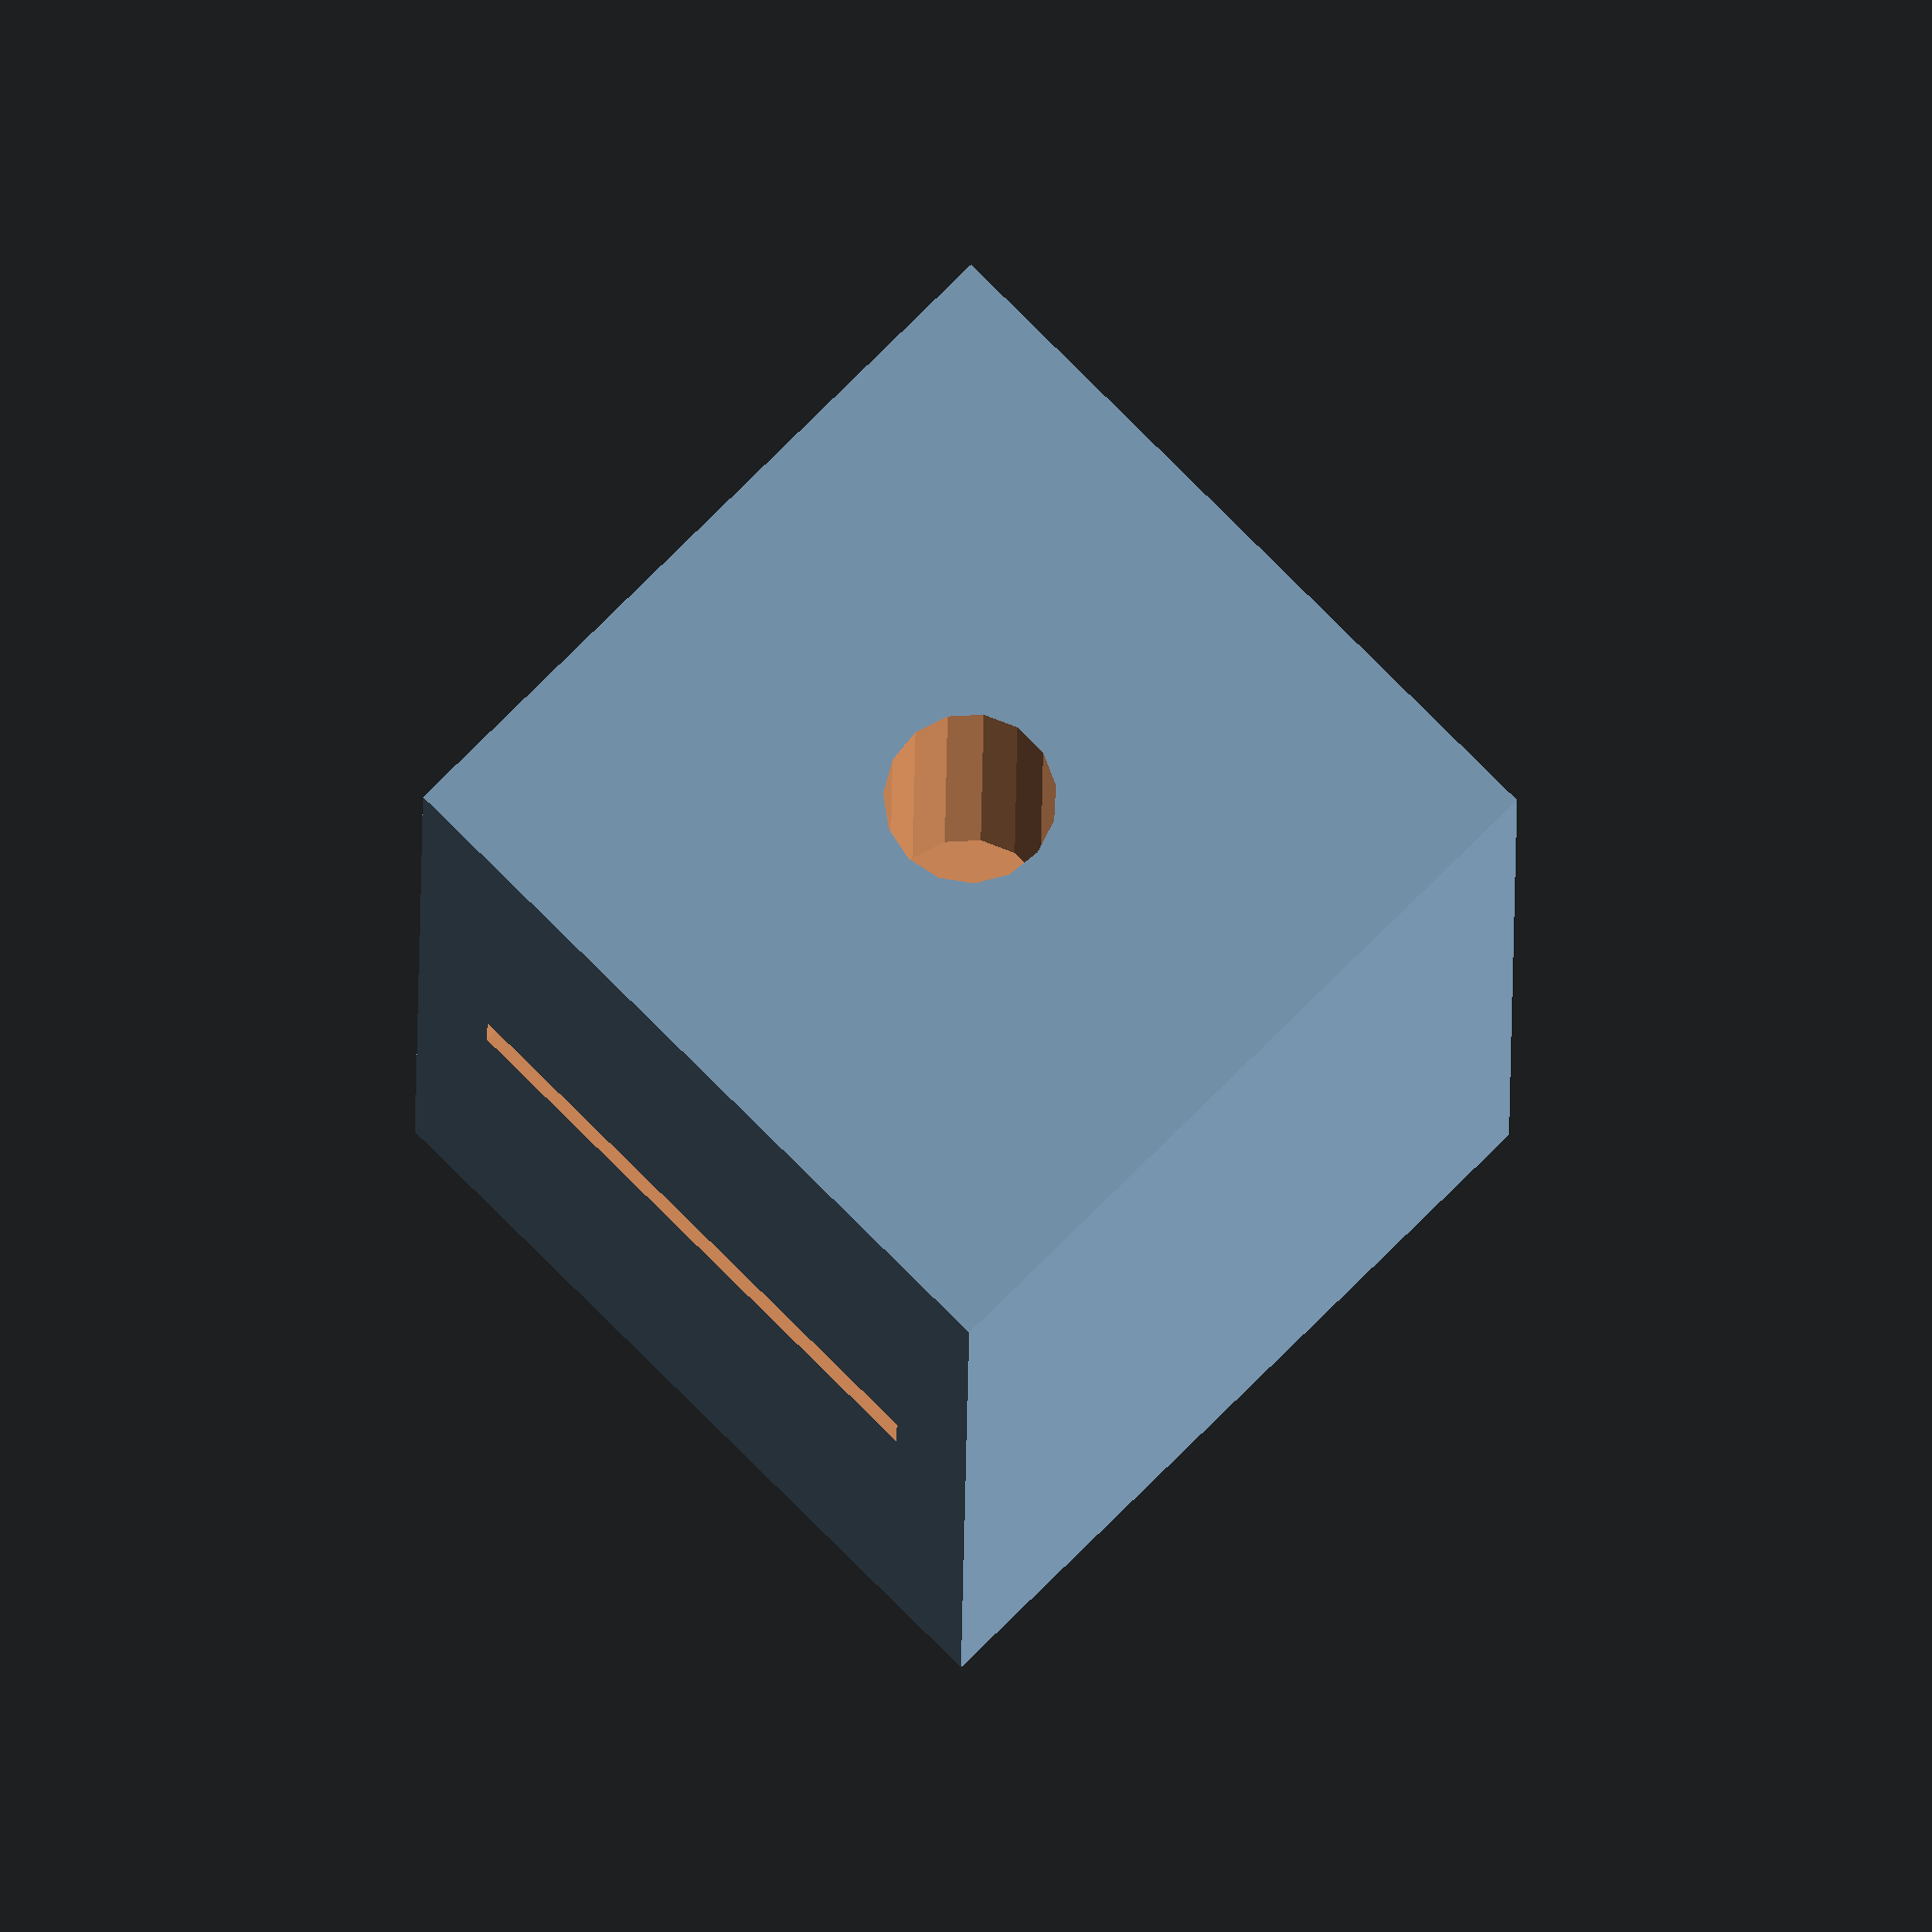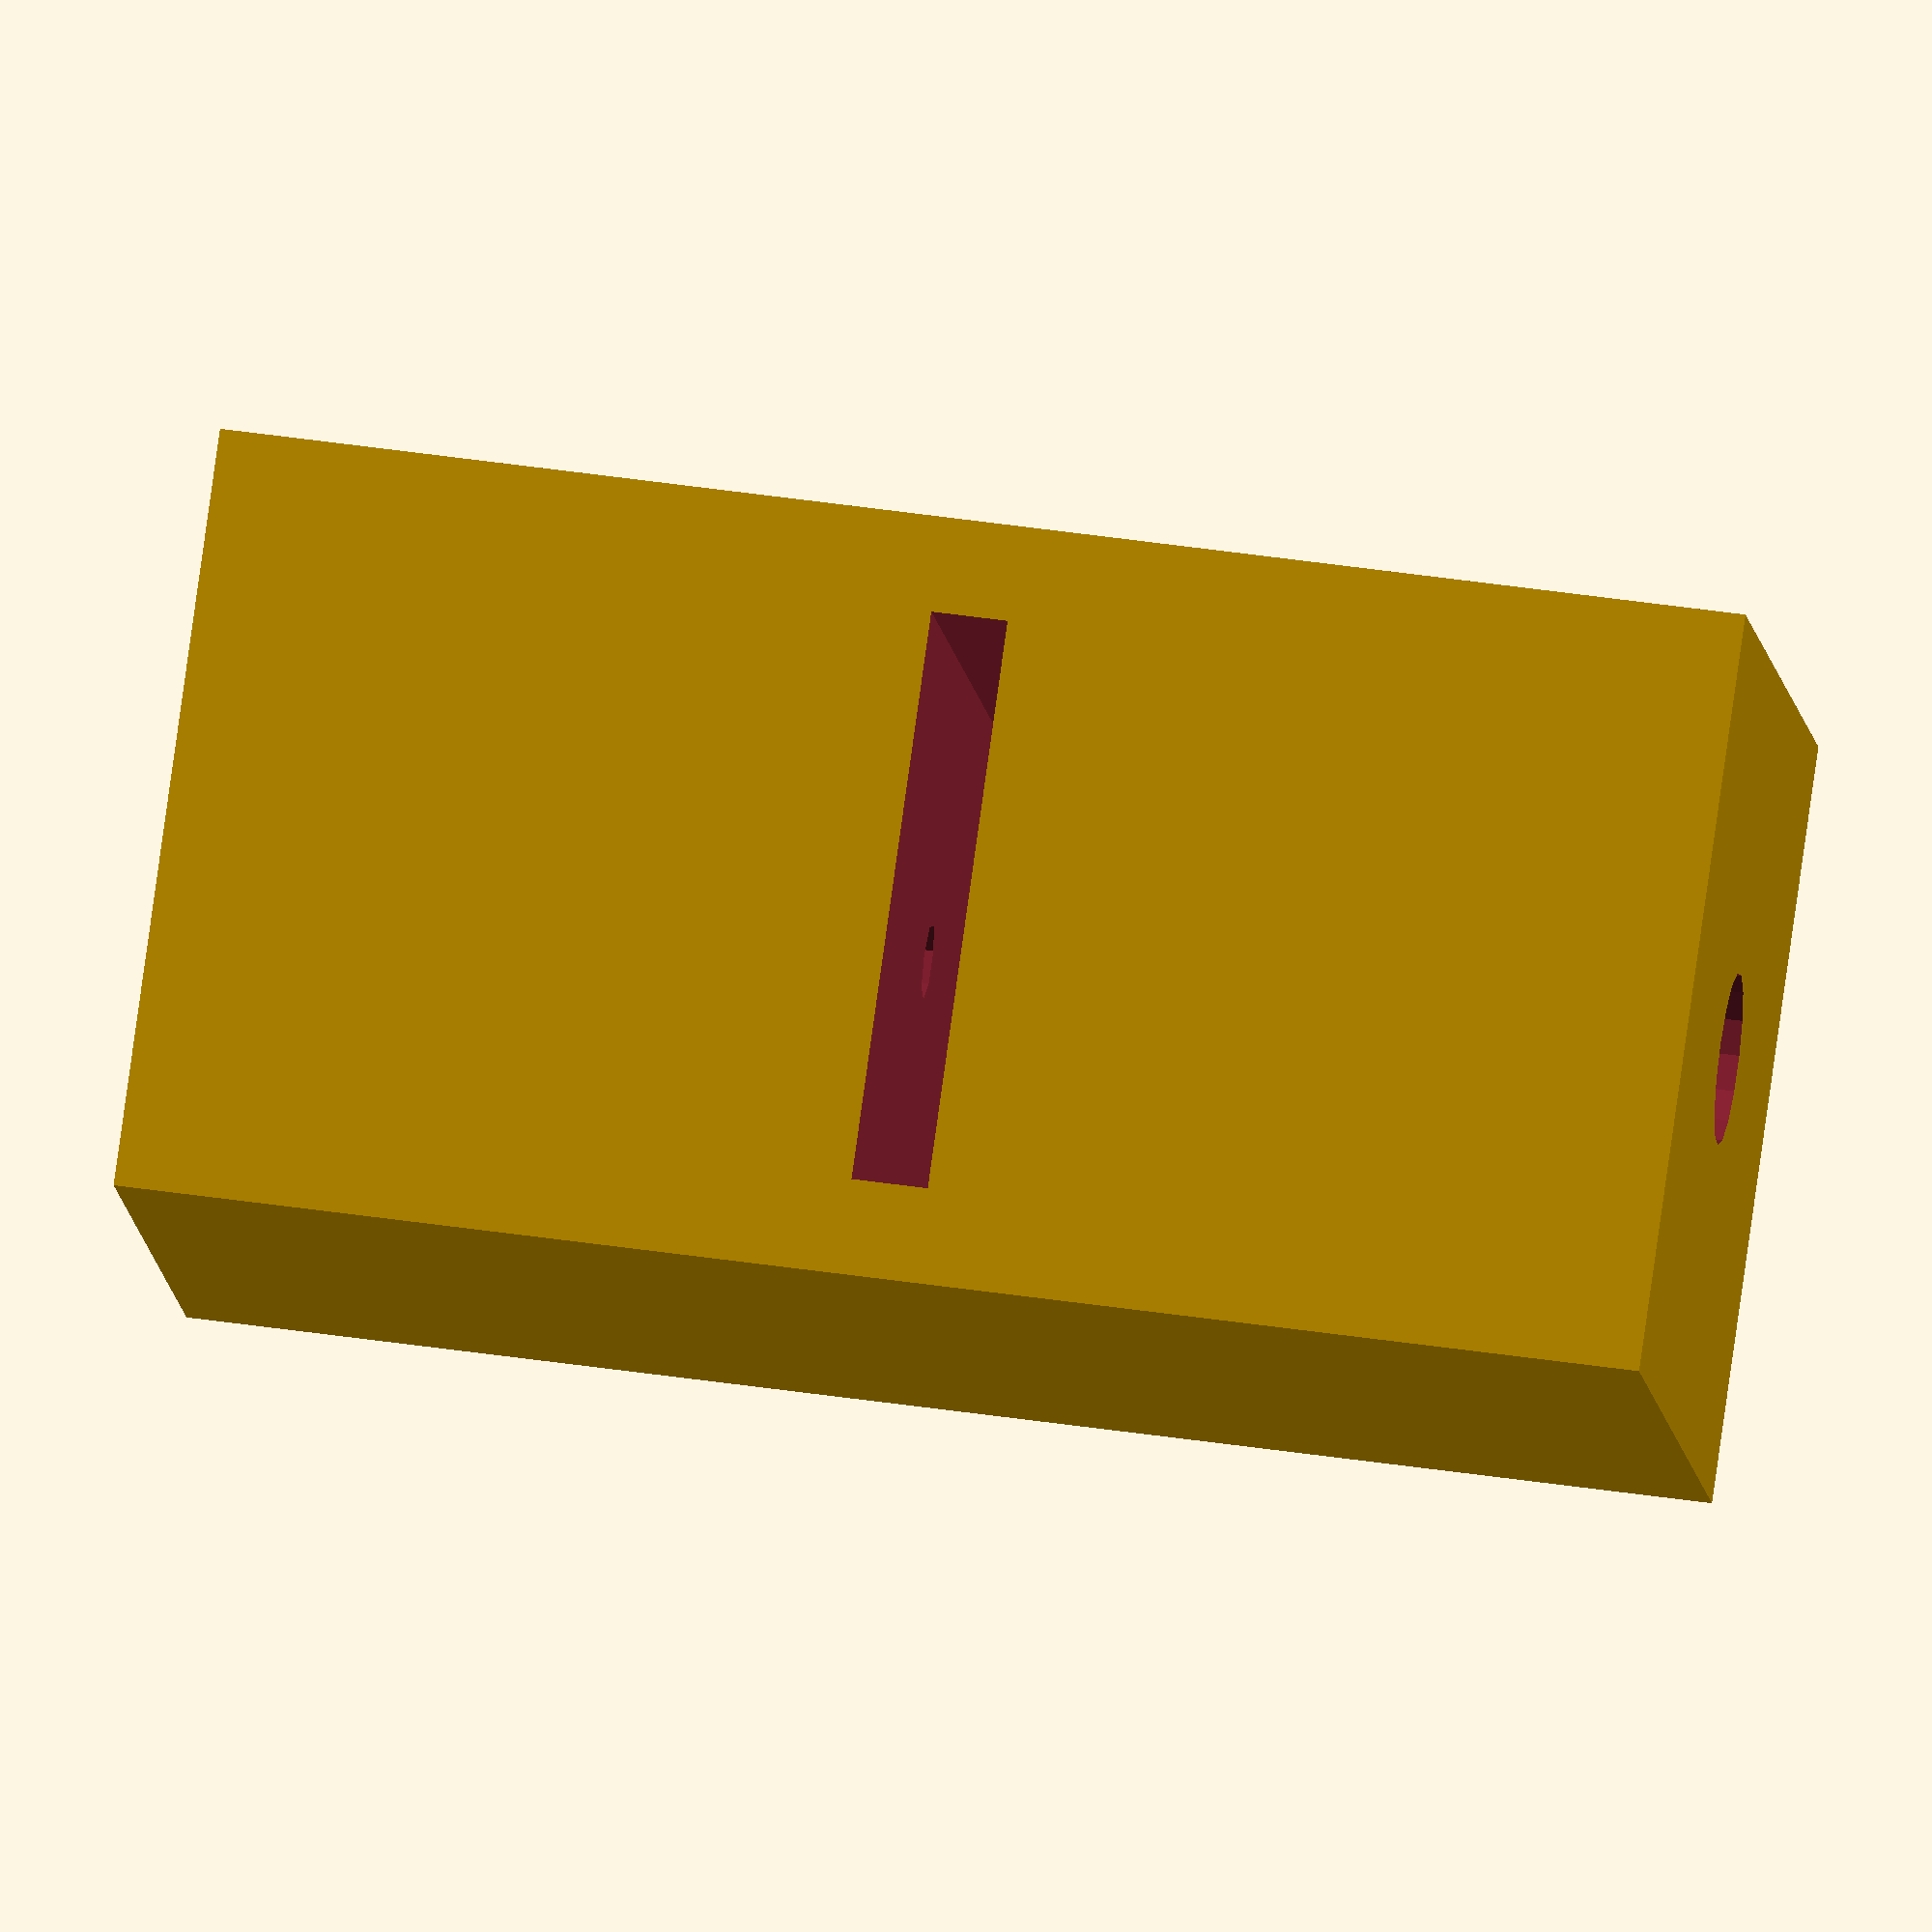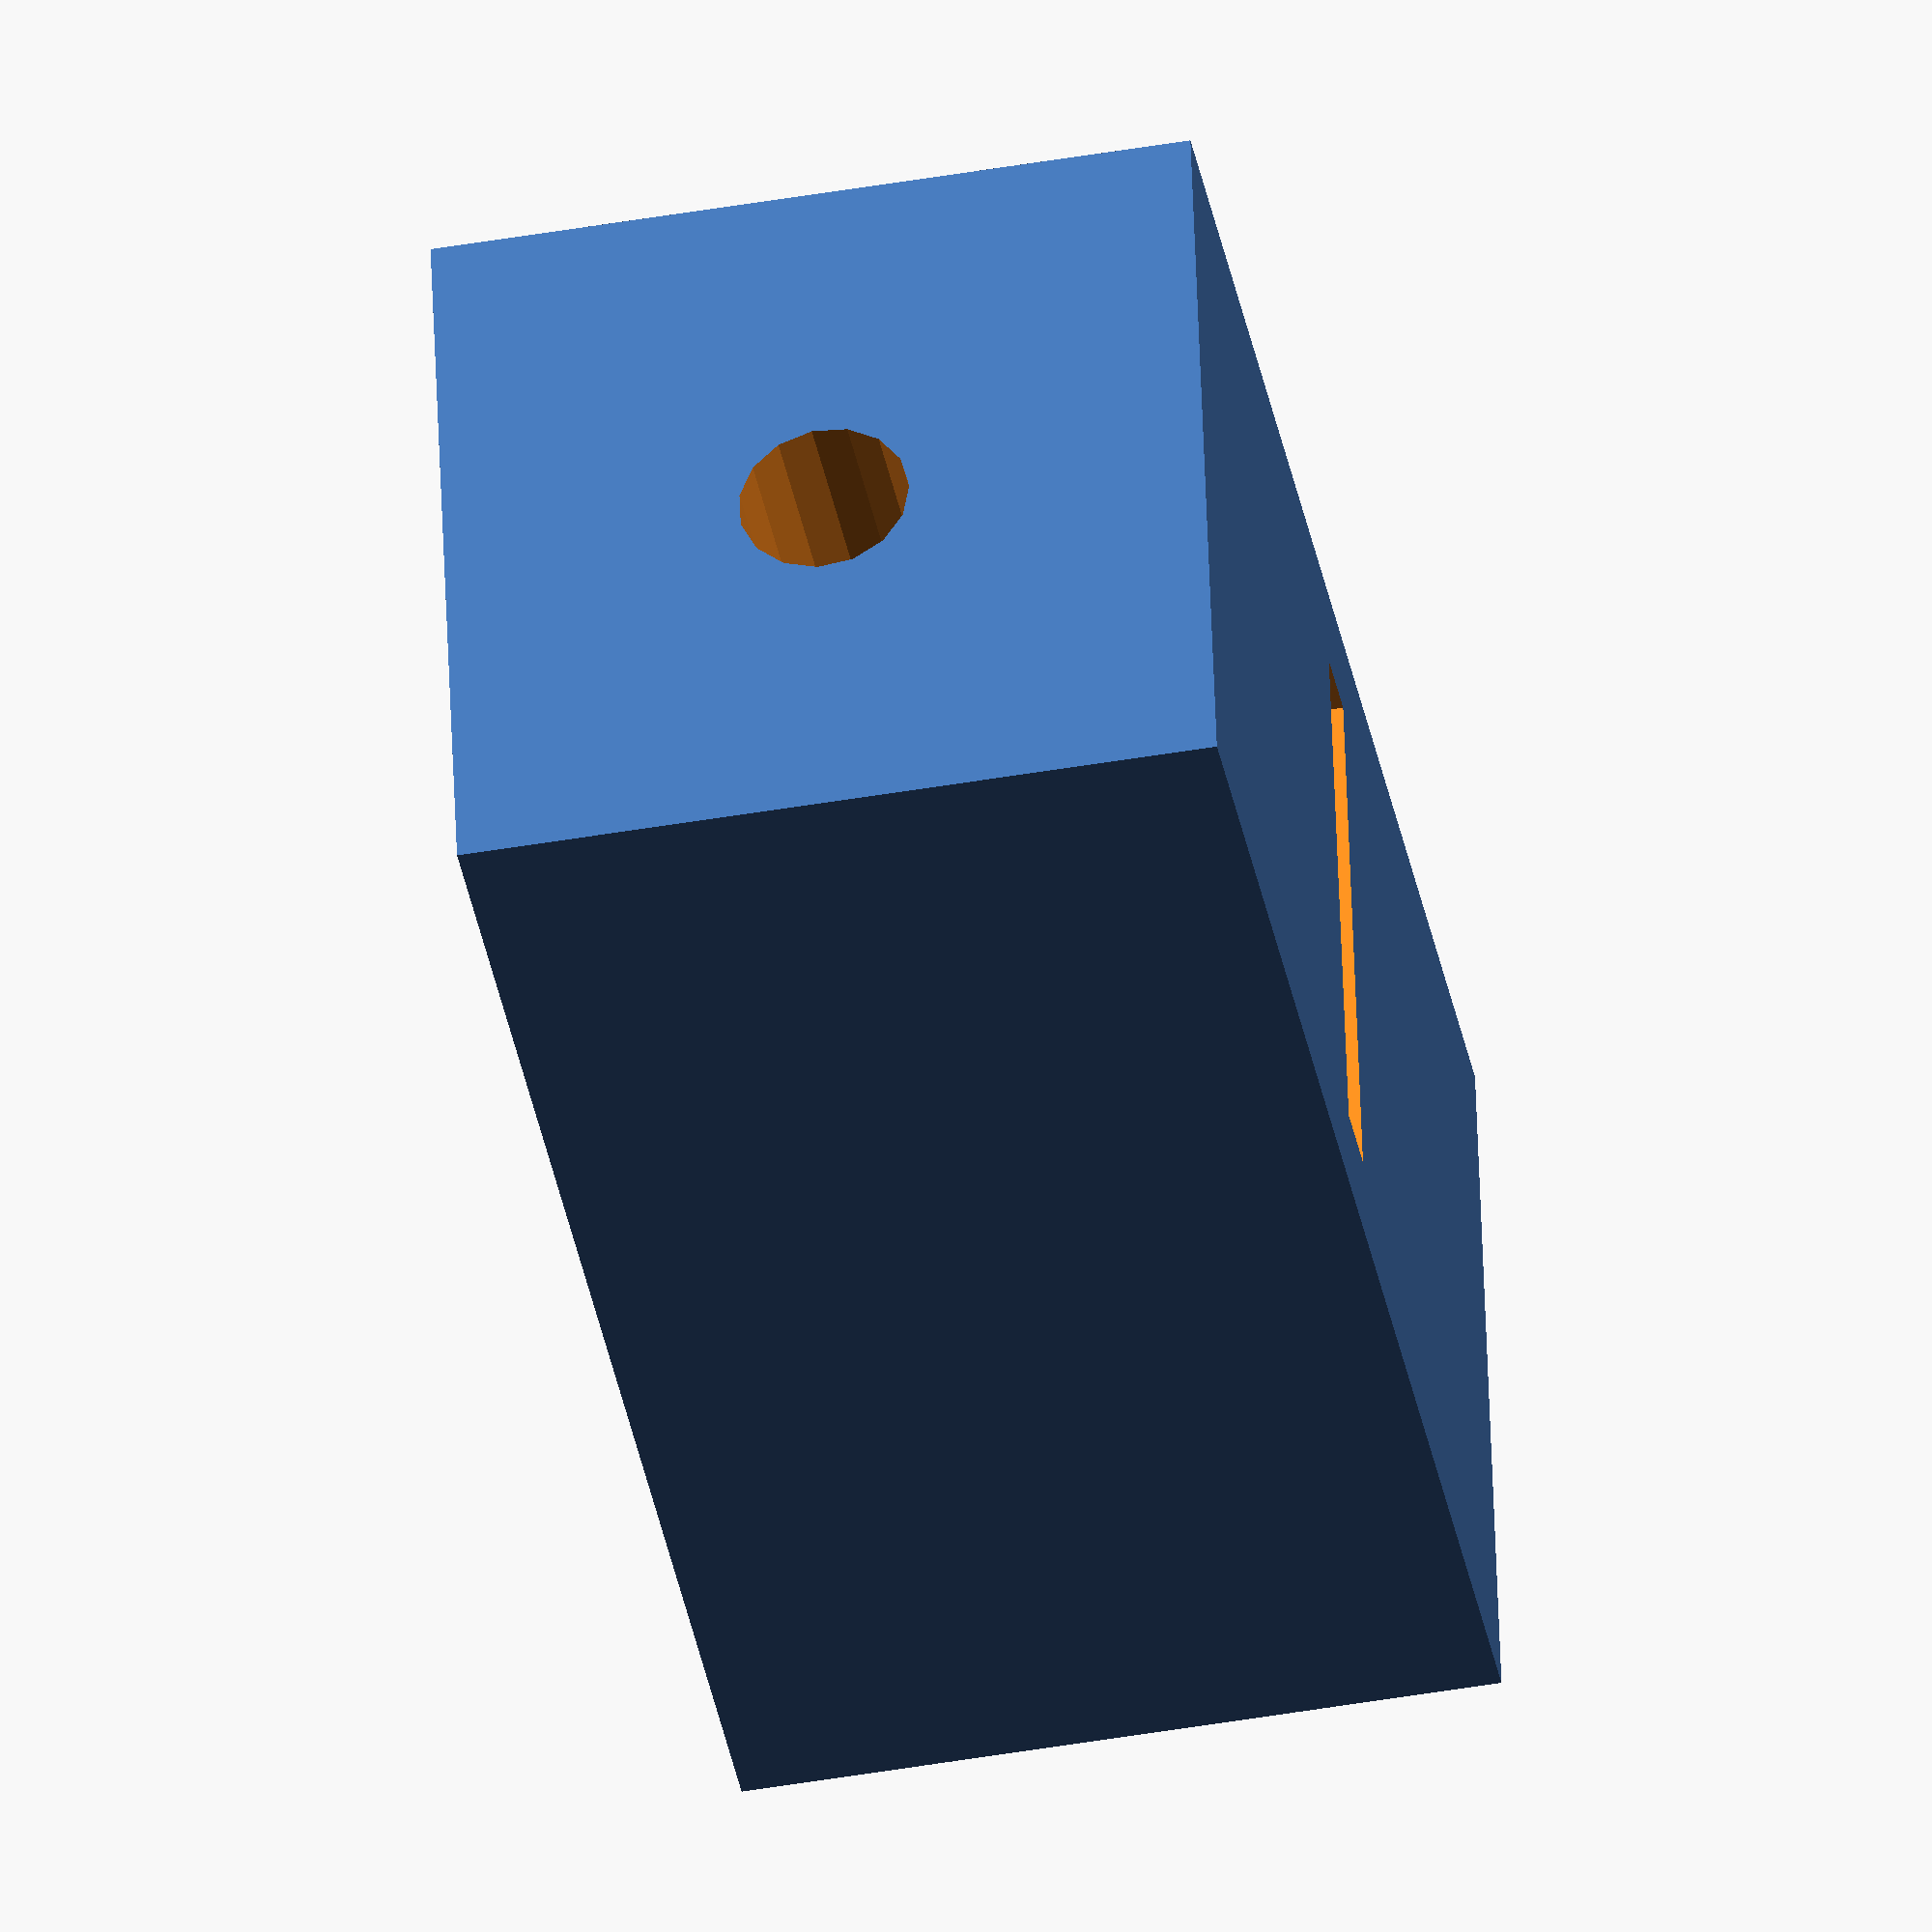
<openscad>
difference(){
	cube([40,40,80], center=true); 
rotate([90,0,0]){
cube([75,4,30],center=true);
}
union () {
translate([0,0,10]){
cylinder(60,4.5,4.5);
}
	translate([0,0,-50]){
		cylinder(40,4.5,4.5);
}
translate([0,0,-40]){
cylinder(80,2,2);
}
}
}
</openscad>
<views>
elev=12.5 azim=44.9 roll=179.7 proj=o view=wireframe
elev=313.9 azim=304.4 roll=99.6 proj=o view=wireframe
elev=218.0 azim=2.0 roll=349.4 proj=o view=solid
</views>
